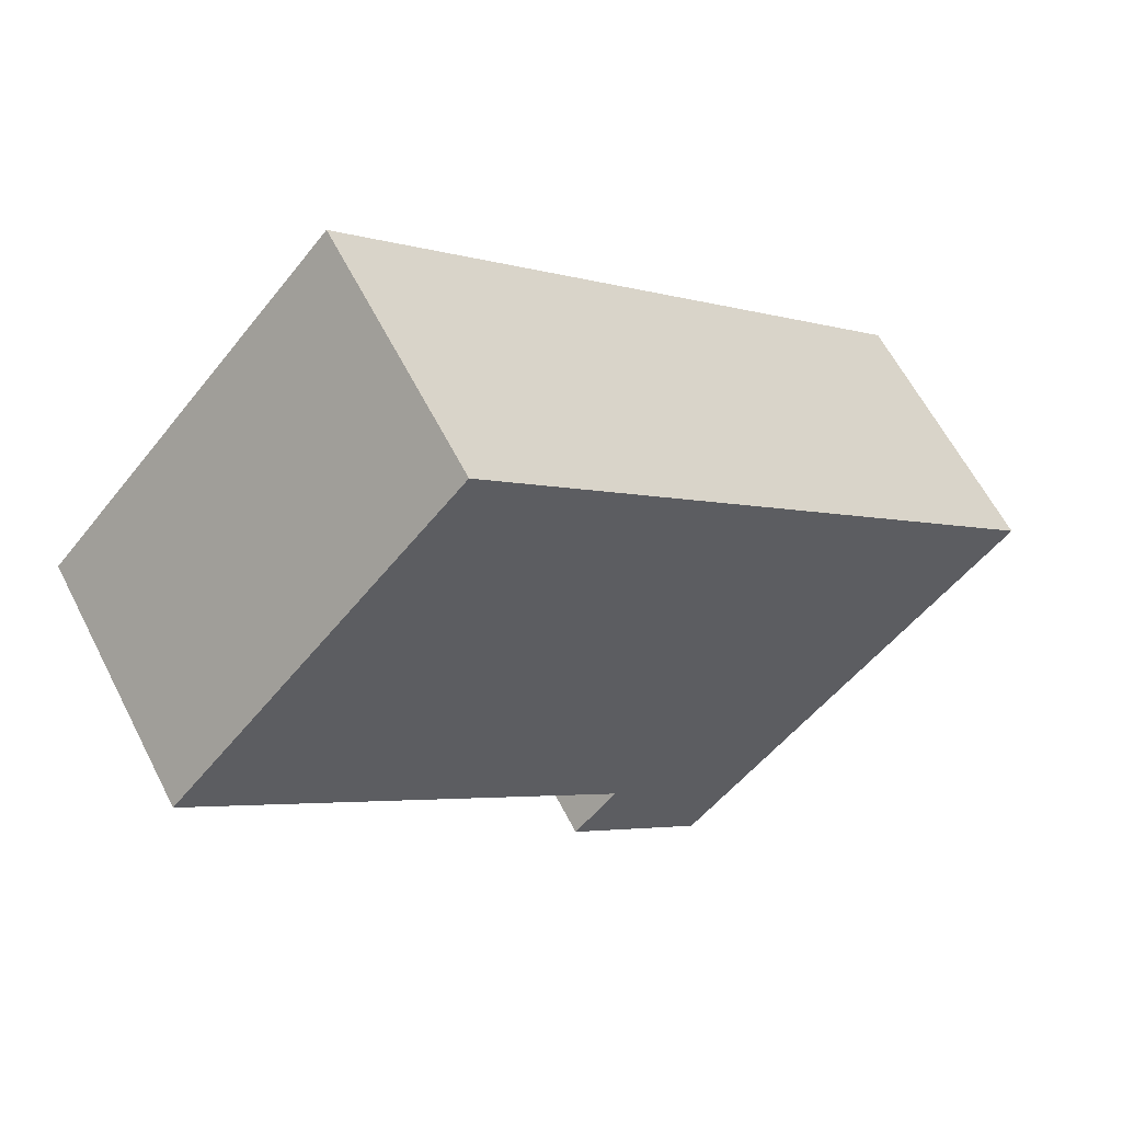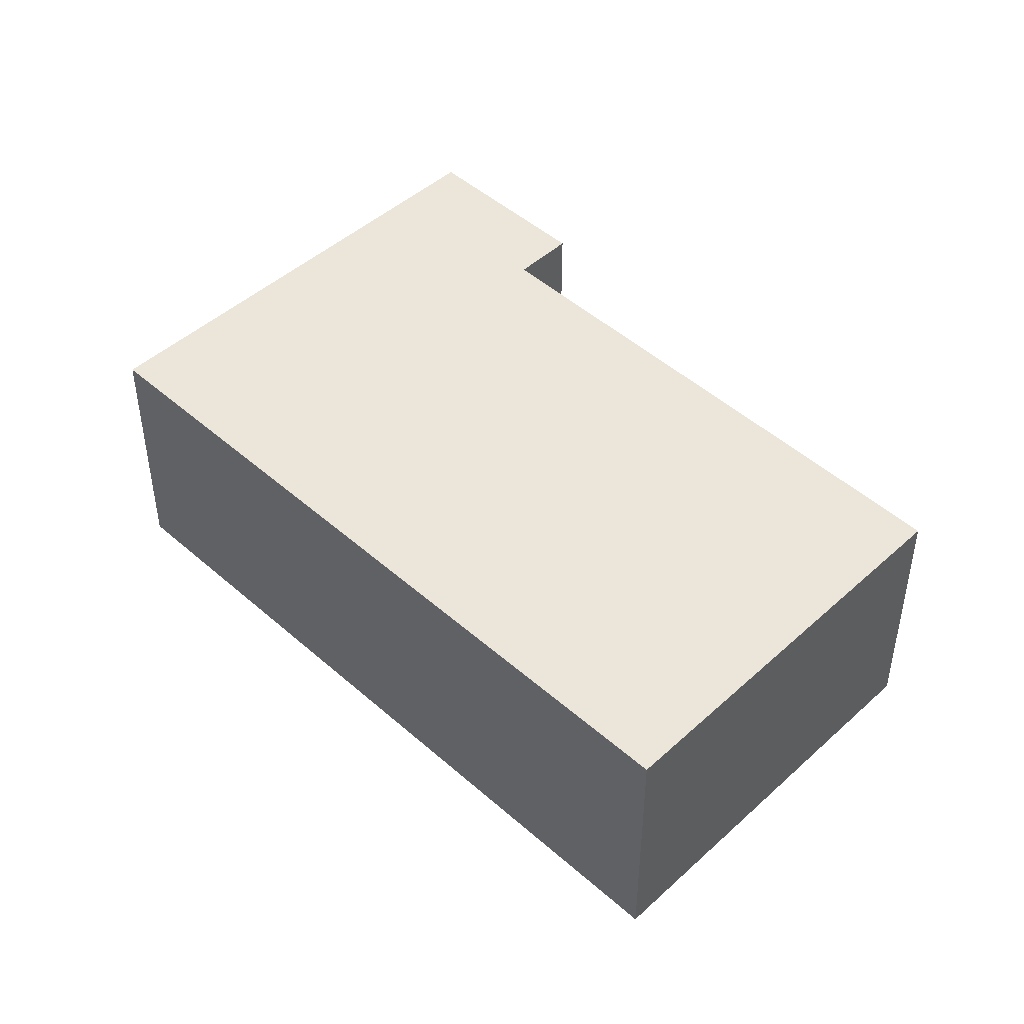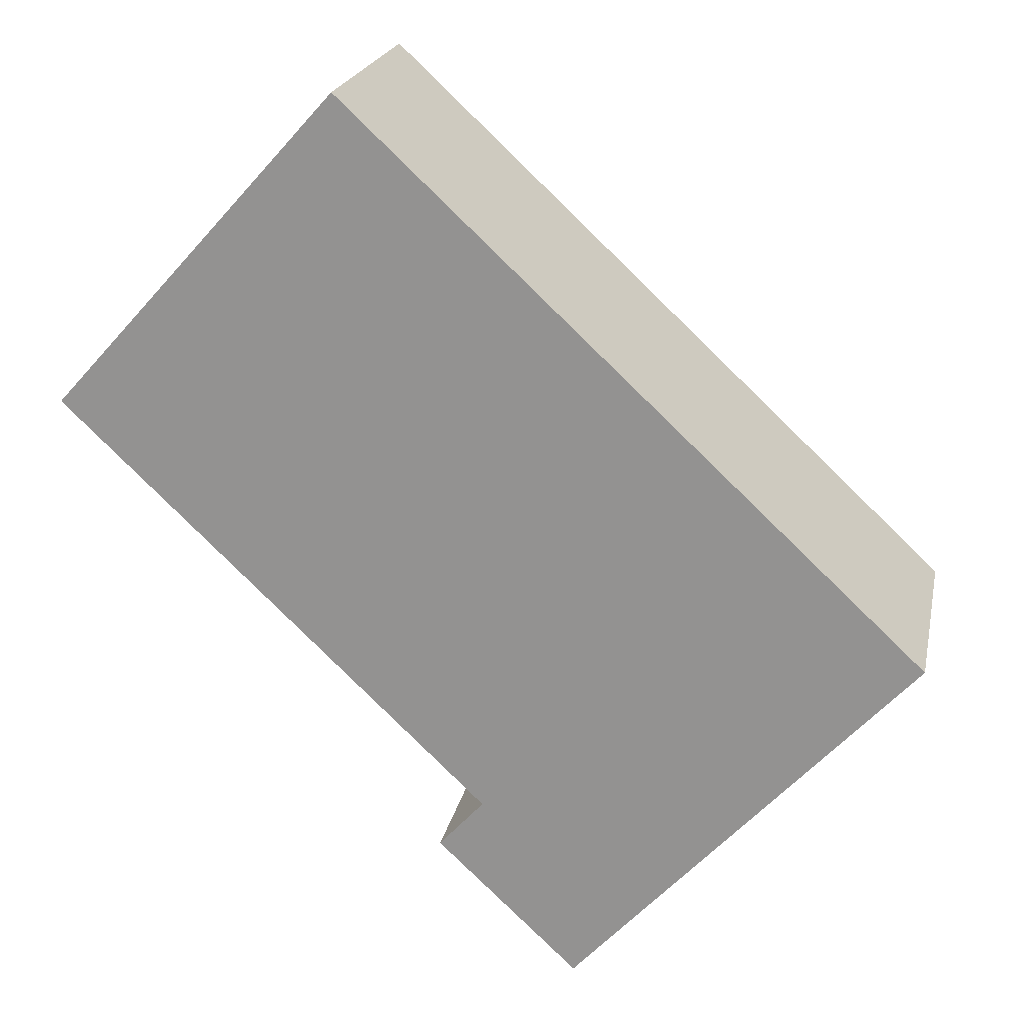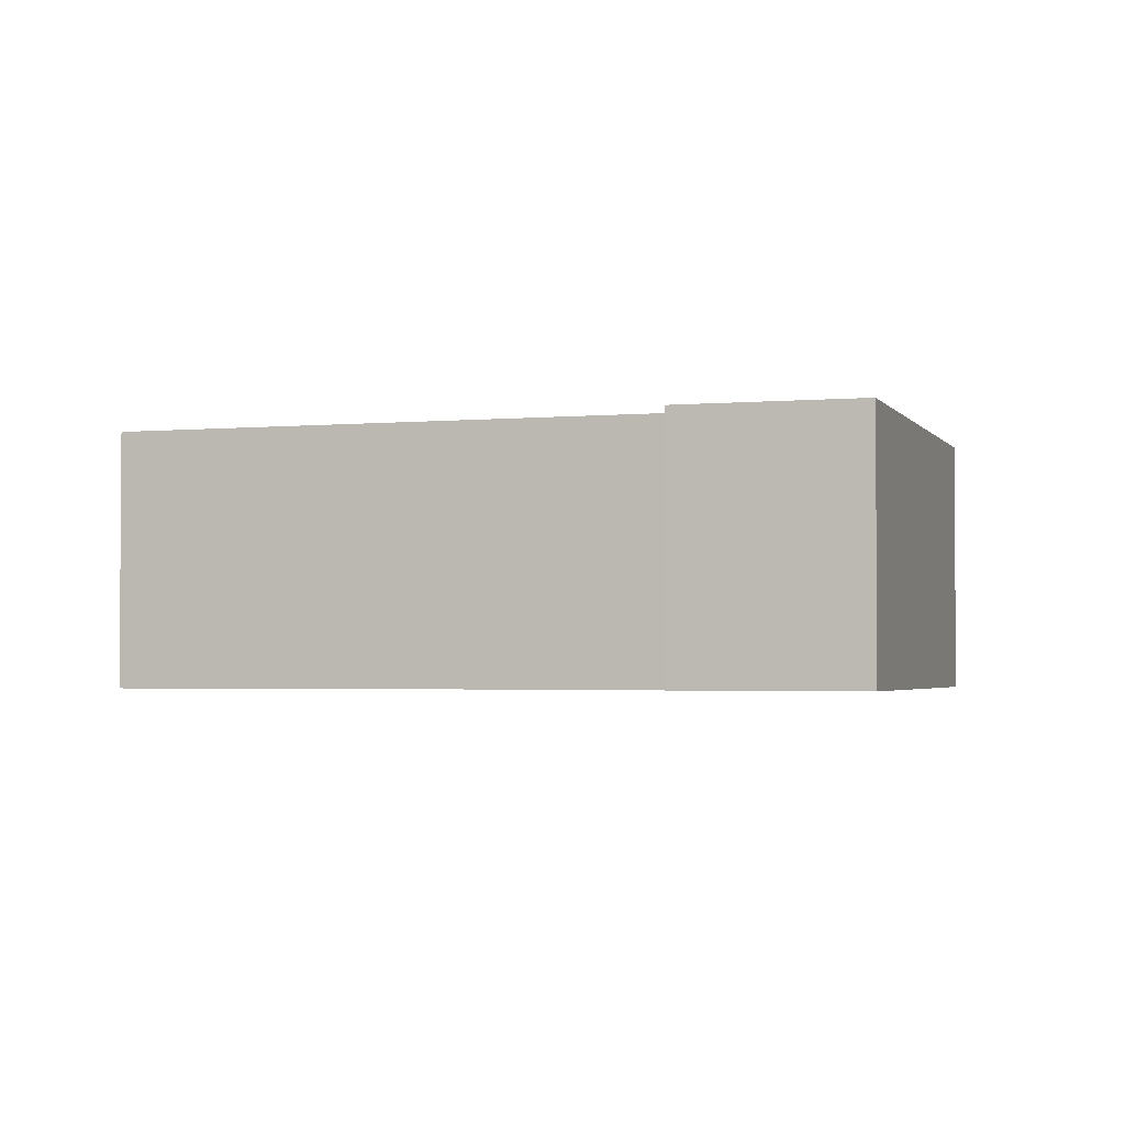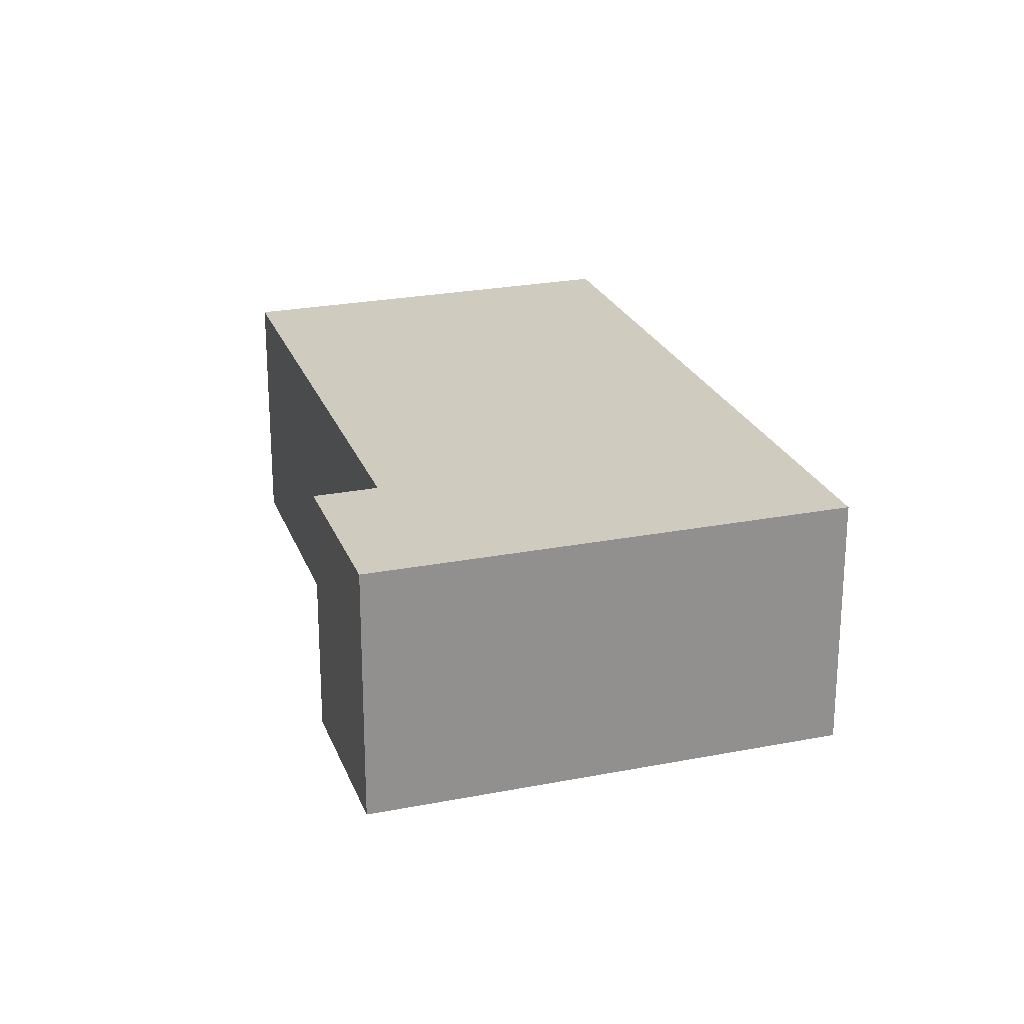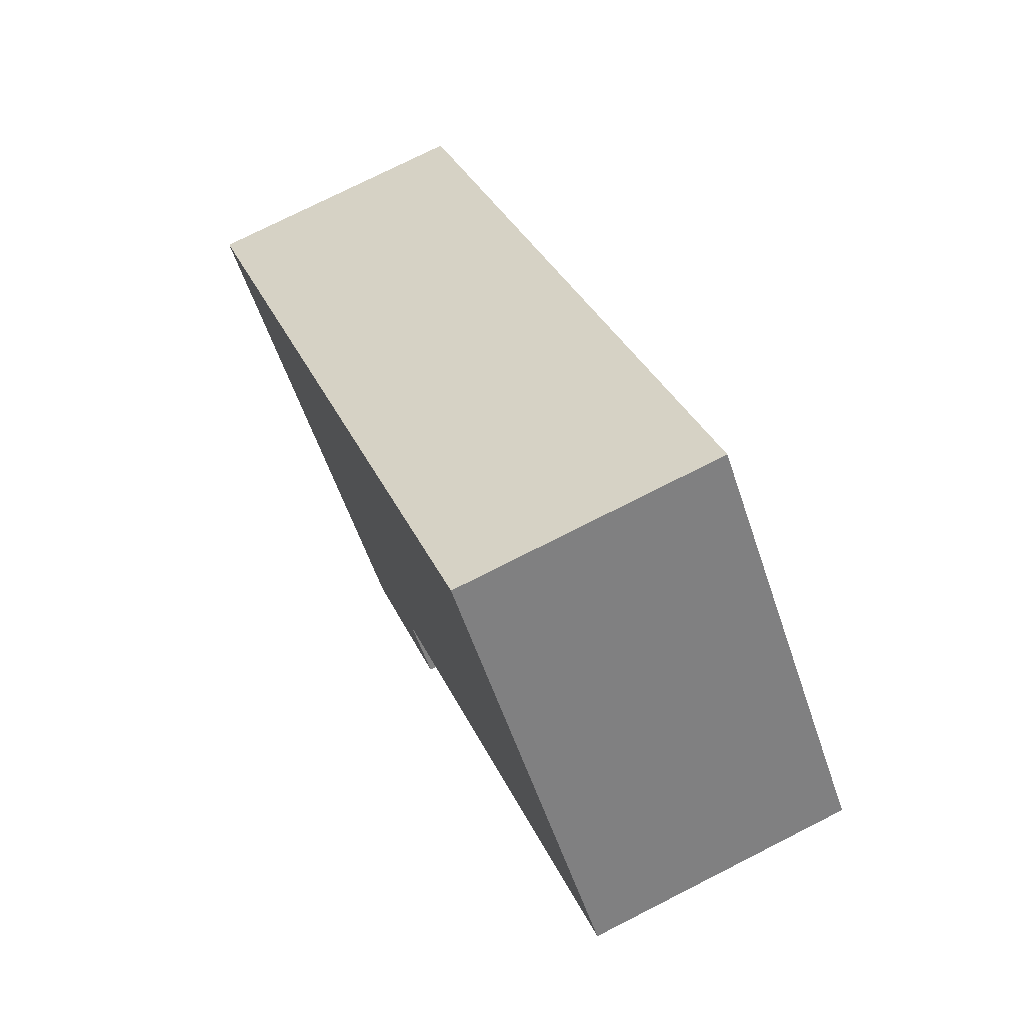
<metadata>
{"format":"obj","ext":"obj","renderer":"f3d","projection":"perspective","resolution":1024,"background":"white","views":[{"elev":60.9,"azim":153.0,"up":"+Z"},{"elev":46.8,"azim":2.0,"up":"+Y"},{"elev":21.1,"azim":-168.5,"up":"+Z"},{"elev":-2.5,"azim":154.7,"up":"+Y"},{"elev":23.7,"azim":-150.7,"up":"+Y"},{"elev":75.2,"azim":63.1,"up":"+Z"}]}
</metadata>
<code>
v  0 1.881 1.152e-16
v  3.482 1.881 -1.724
v  2.46 1.881 -2.685
v  3.157 1.881 -1.363
v  6.249 1.881 1.576
v  4.169 1.881 3.892
v  3.482 1.056e-16 -1.724
v  2.46 1.644e-16 -2.685
v  6.249 -9.65e-17 1.576
v  3.157 8.346e-17 -1.363
v  0 0 0
v  4.169 -2.383e-16 3.892
g defaultobject
f 1 2 3
f 2 1 4
f 4 1 5
f 5 1 6
f 7 3 2
f 3 7 8
f 9 4 5
f 4 9 10
f 8 1 3
f 1 8 11
f 11 6 1
f 6 11 12
f 12 5 6
f 5 12 9
f 10 2 4
f 2 10 7
f 7 11 8
f 11 7 10
f 11 10 12
f 12 10 9

</code>
